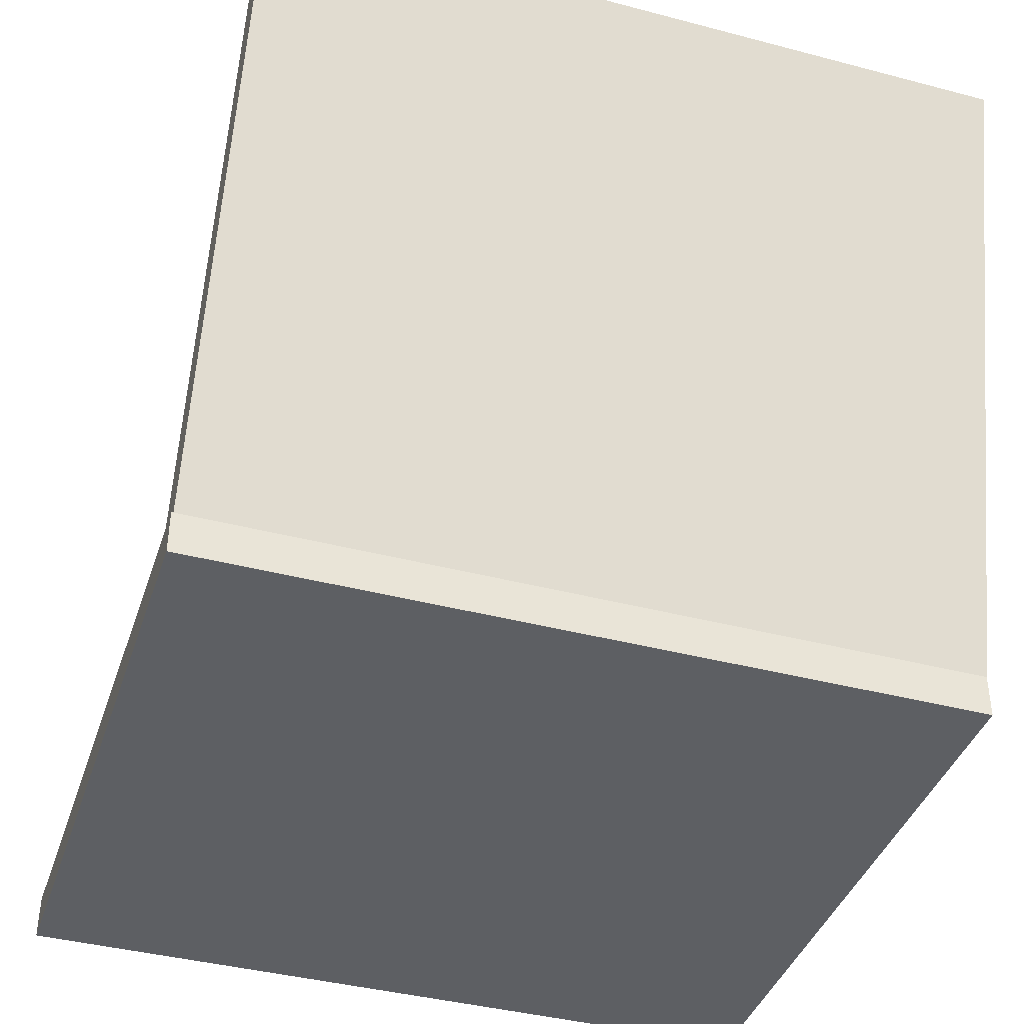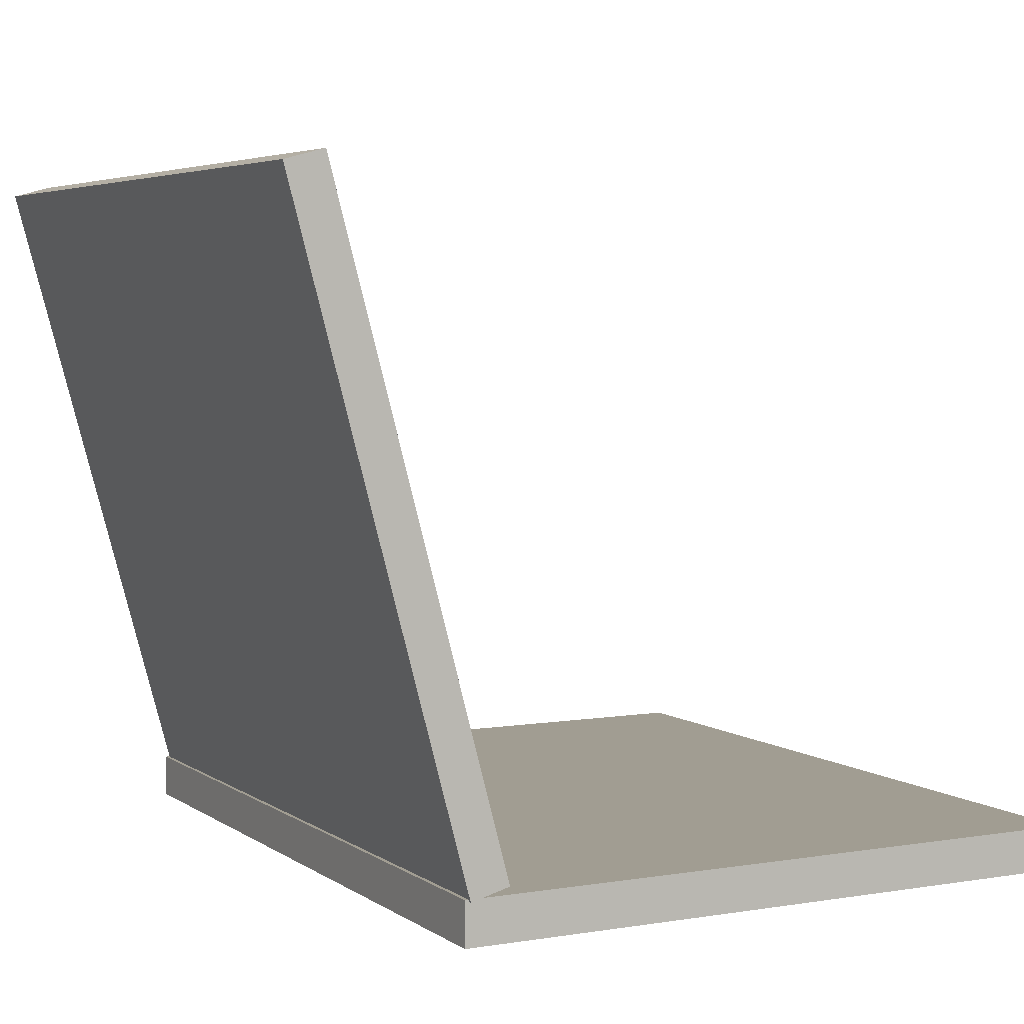
<metadata>
{"format":"obj","ext":"obj","renderer":"f3d","projection":"perspective","resolution":1024,"background":"white","views":[{"elev":-40.4,"azim":-107.9,"up":"+Y"},{"elev":4.8,"azim":-27.6,"up":"+Y"}]}
</metadata>
<code>
v -0.1864 -0.2601 -0.2916
v 0.312 -0.2601 0.2898
v -0.1864 -0.2601 0.2898
v 0.312 -0.2601 -0.2916
v -0.1864 -0.2273 0.2898
v 0.3119 -0.2273 -0.2916
v 0.312 -0.2273 0.2898
v -0.1864 -0.2273 -0.2916
v -0.1864 -0.26 0.2898
v 0.3119 -0.26 0.2898
v -0.1864 -0.26 -0.2916
v 0.3119 -0.26 -0.2916
v -0.1864 -0.2274 0.2898
v 0.3119 -0.2274 -0.2916
v 0.3119 -0.2274 0.2898
v -0.1864 -0.2274 -0.2916
v 0.1683 -0.2274 0.2448
v -0.1414 -0.2274 0.2448
v -0.1414 -0.2274 -0.2466
v 0.2832 -0.2274 0.07158
v -0.1414 -0.2274 0.2141
v -0.1414 -0.2274 -0.2159
v -0.09958 -0.2274 -0.2466
v 0.2832 -0.2274 0.004405
v 0.1683 -0.2274 0.155
v -0.09958 -0.2274 0.2141
v -0.1414 -0.2274 0.1834
v -0.1414 -0.2274 -0.1852
v -0.02497 -0.2274 -0.2466
v 0.2832 -0.2274 -0.06277
v 0.2544 -0.2274 0.07158
v 0.2001 -0.2274 0.07158
v 0.1296 -0.2274 0.2448
v -0.09958 -0.2274 0.2448
v -0.09958 -0.2274 0.1834
v -0.1414 -0.2274 0.1527
v -0.1414 -0.2274 -0.1545
v -0.09958 -0.2274 -0.2159
v 0.01342 -0.2274 -0.2466
v 0.2544 -0.2274 -0.06277
v 0.2544 -0.2274 0.004405
v 0.1683 -0.2274 -0.1481
v 0.1296 -0.2274 0.1723
v 0.09085 -0.2274 0.2448
v -0.02497 -0.2274 0.1997
v -0.09958 -0.2274 0.1527
v -0.1414 -0.2274 0.122
v -0.1414 -0.2274 -0.1238
v -0.09958 -0.2274 -0.1852
v 0.05214 -0.2274 -0.2466
v 0.01342 -0.2274 -0.2063
v -0.02497 -0.2274 -0.187
v 0.2001 -0.2274 -0.06277
v 0.1296 -0.2274 0.155
v 0.09085 -0.2274 0.1723
v 0.05214 -0.2274 0.2448
v -0.02497 -0.2274 0.2448
v -0.02497 -0.2274 0.157
v -0.09958 -0.2274 0.122
v -0.1414 -0.2274 0.09125
v -0.1414 -0.2274 -0.09304
v -0.09958 -0.2274 -0.1545
v 0.09085 -0.2274 -0.2466
v 0.01342 -0.2274 -0.187
v 0.1296 -0.2274 0.1389
v 0.05214 -0.2274 0.1923
v 0.01342 -0.2274 0.2448
v 0.01342 -0.2274 0.1997
v 0.01342 -0.2274 0.1923
v -0.02497 -0.2274 0.1186
v -0.09958 -0.2274 0.09125
v -0.1414 -0.2274 0.06053
v -0.1414 -0.2274 -0.06233
v -0.09958 -0.2274 -0.1238
v 0.1296 -0.2274 -0.2466
v 0.05214 -0.2274 -0.2063
v 0.01342 -0.2274 -0.1612
v 0.1683 -0.2274 -0.2466
v 0.1296 -0.2274 0.1032
v 0.09085 -0.2274 0.1389
v 0.09085 -0.2274 0.1637
v 0.05214 -0.2274 0.1637
v 0.01342 -0.2274 0.157
v 0.01342 -0.2274 0.1435
v -0.09958 -0.2274 0.06053
v -0.1414 -0.2274 0.02982
v -0.1414 -0.2274 -0.03161
v -0.09958 -0.2274 -0.09304
v -0.02497 -0.2274 -0.1496
v 0.09085 -0.2274 -0.1837
v 0.05214 -0.2274 -0.1837
v 0.01342 -0.2274 -0.1496
v 0.1296 -0.2274 -0.1481
v 0.1296 -0.2274 0.06656
v 0.01342 -0.2274 0.1186
v -0.02497 -0.2274 0.08092
v -0.09958 -0.2274 0.02982
v -0.1414 -0.2274 -0.000898
v -0.09958 -0.2274 -0.06233
v -0.02497 -0.2274 -0.1069
v 0.1296 -0.2274 -0.1656
v 0.09085 -0.2274 -0.1656
v 0.05214 -0.2274 -0.1612
v 0.1296 -0.2274 -0.1078
v 0.1296 -0.2274 0.02874
v 0.09085 -0.2274 0.1032
v 0.09085 -0.2274 0.1233
v 0.05214 -0.2274 0.1435
v 0.05214 -0.2274 0.1233
v -0.02497 -0.2274 0.044
v -0.09958 -0.2274 -0.000898
v -0.09958 -0.2274 -0.03161
v -0.02497 -0.2274 -0.07137
v 0.01342 -0.2274 -0.1069
v 0.01342 -0.2274 -0.1151
v 0.05214 -0.2274 -0.1367
v 0.1296 -0.2274 -0.07895
v 0.09085 -0.2274 -0.1078
v 0.1296 -0.2274 -0.007946
v 0.09085 -0.2274 0.06656
v 0.09085 -0.2274 0.08619
v 0.05214 -0.2274 0.1048
v 0.01342 -0.2274 0.1048
v 0.01342 -0.2274 0.06982
v -0.02497 -0.2274 0.005535
v 0.01342 -0.2274 -0.07895
v 0.09085 -0.2274 -0.1367
v 0.1296 -0.2274 -0.05007
v 0.09085 -0.2274 -0.07895
v 0.09085 -0.2274 -0.0934
v 0.09085 -0.2274 0.02874
v 0.09085 -0.2274 0.05344
v 0.05214 -0.2274 0.08619
v 0.01342 -0.2274 0.08092
v 0.01342 -0.2274 0.044
v 0.01342 -0.2274 0.03542
v -0.02497 -0.2274 -0.03115
v 0.01342 -0.2274 -0.07137
v 0.05214 -0.2274 -0.1151
v 0.05214 -0.2274 -0.0934
v 0.09085 -0.2274 -0.05007
v 0.09085 -0.2274 -0.06451
v 0.09085 -0.2274 -0.007946
v 0.09085 -0.2274 0.0174
v 0.05214 -0.2274 0.05344
v 0.05214 -0.2274 0.06982
v 0.01342 -0.2274 0.005535
v 0.01342 -0.2274 -0.002799
v 0.01342 -0.2274 -0.03115
v 0.01342 -0.2274 -0.04376
v 0.05214 -0.2274 -0.07895
v 0.09085 -0.2274 -0.023
v 0.05214 -0.2274 -0.06451
v 0.05214 -0.2274 0.0174
v 0.05214 -0.2274 0.03542
v 0.05214 -0.2274 -0.023
v 0.05214 -0.2274 -0.002799
v 0.05214 -0.2274 -0.04376
v 0.1683 -0.2273 0.2448
v -0.1414 -0.2273 0.2448
v -0.1414 -0.2273 -0.2466
v 0.2832 -0.2273 0.07158
v -0.1414 -0.2273 0.2141
v -0.1414 -0.2273 -0.2159
v -0.09958 -0.2273 -0.2466
v 0.2832 -0.2273 0.004405
v 0.1683 -0.2273 0.155
v -0.09958 -0.2273 0.2141
v -0.1414 -0.2273 0.1834
v -0.1414 -0.2273 -0.1852
v -0.02497 -0.2273 -0.2466
v 0.2832 -0.2273 -0.06277
v 0.2544 -0.2273 0.07158
v 0.2001 -0.2273 0.07158
v 0.1296 -0.2273 0.2448
v -0.09958 -0.2273 0.2448
v -0.09958 -0.2273 0.1834
v -0.1414 -0.2273 0.1527
v -0.1414 -0.2273 -0.1545
v -0.09958 -0.2273 -0.2159
v 0.01342 -0.2273 -0.2466
v 0.2544 -0.2273 -0.06277
v 0.2544 -0.2273 0.004405
v 0.1683 -0.2273 -0.1481
v 0.1296 -0.2273 0.1723
v 0.09085 -0.2273 0.2448
v -0.02497 -0.2273 0.1997
v -0.09958 -0.2273 0.1527
v -0.1414 -0.2273 0.122
v -0.1414 -0.2273 -0.1238
v -0.09958 -0.2273 -0.1852
v 0.05214 -0.2273 -0.2466
v 0.01342 -0.2273 -0.2063
v -0.02497 -0.2273 -0.187
v 0.2001 -0.2273 -0.06277
v 0.1296 -0.2273 0.155
v 0.09085 -0.2273 0.1723
v 0.05214 -0.2273 0.2448
v -0.02497 -0.2273 0.2448
v -0.02497 -0.2273 0.157
v -0.09958 -0.2273 0.122
v -0.1414 -0.2273 0.09125
v -0.1414 -0.2273 -0.09304
v -0.09958 -0.2273 -0.1545
v 0.09085 -0.2273 -0.2466
v 0.01342 -0.2273 -0.187
v 0.1296 -0.2273 0.1389
v 0.05214 -0.2273 0.1923
v 0.01342 -0.2273 0.2448
v 0.01342 -0.2273 0.1997
v 0.01342 -0.2273 0.1923
v -0.02497 -0.2273 0.1186
v -0.09958 -0.2273 0.09125
v -0.1414 -0.2273 0.06053
v -0.1414 -0.2273 -0.06233
v -0.09958 -0.2273 -0.1238
v 0.1296 -0.2273 -0.2466
v 0.05214 -0.2273 -0.2063
v 0.01342 -0.2273 -0.1612
v 0.1683 -0.2273 -0.2466
v 0.1296 -0.2273 0.1032
v 0.09085 -0.2273 0.1389
v 0.09085 -0.2273 0.1637
v 0.05214 -0.2273 0.1637
v 0.01342 -0.2273 0.157
v 0.01342 -0.2273 0.1435
v -0.09958 -0.2273 0.06053
v -0.1414 -0.2273 0.02982
v -0.1414 -0.2273 -0.03161
v -0.09958 -0.2273 -0.09304
v -0.02497 -0.2273 -0.1496
v 0.09085 -0.2273 -0.1837
v 0.05214 -0.2273 -0.1837
v 0.01342 -0.2273 -0.1496
v 0.1296 -0.2273 -0.1481
v 0.1296 -0.2273 0.06656
v 0.01342 -0.2273 0.1186
v -0.02497 -0.2273 0.08092
v -0.09958 -0.2273 0.02982
v -0.1414 -0.2273 -0.000898
v -0.09958 -0.2273 -0.06233
v -0.02497 -0.2273 -0.1069
v 0.1296 -0.2273 -0.1656
v 0.09085 -0.2273 -0.1656
v 0.05214 -0.2273 -0.1612
v 0.1296 -0.2273 -0.1078
v 0.1296 -0.2273 0.02874
v 0.09085 -0.2273 0.1032
v 0.09085 -0.2273 0.1233
v 0.05214 -0.2273 0.1435
v 0.05214 -0.2273 0.1233
v -0.02497 -0.2273 0.044
v -0.09958 -0.2273 -0.000898
v -0.09958 -0.2273 -0.03161
v -0.02497 -0.2273 -0.07137
v 0.01342 -0.2273 -0.1069
v 0.01342 -0.2273 -0.1151
v 0.05214 -0.2273 -0.1367
v 0.1296 -0.2273 -0.07895
v 0.09085 -0.2273 -0.1078
v 0.1296 -0.2273 -0.007946
v 0.09085 -0.2273 0.06656
v 0.09085 -0.2273 0.08619
v 0.05214 -0.2273 0.1048
v 0.01342 -0.2273 0.1048
v 0.01342 -0.2273 0.06982
v -0.02497 -0.2273 0.005535
v 0.01342 -0.2273 -0.07895
v 0.09085 -0.2273 -0.1367
v 0.1296 -0.2273 -0.05007
v 0.09085 -0.2273 -0.07895
v 0.09085 -0.2273 -0.0934
v 0.09085 -0.2273 0.02874
v 0.09085 -0.2273 0.05344
v 0.05214 -0.2273 0.08619
v 0.01342 -0.2273 0.08092
v 0.01342 -0.2273 0.044
v 0.01342 -0.2273 0.03542
v -0.02497 -0.2273 -0.03115
v 0.01342 -0.2273 -0.07137
v 0.05214 -0.2273 -0.1151
v 0.05214 -0.2273 -0.0934
v 0.09085 -0.2273 -0.05007
v 0.09085 -0.2273 -0.06451
v 0.09085 -0.2273 -0.007946
v 0.09085 -0.2273 0.0174
v 0.05214 -0.2273 0.05344
v 0.05214 -0.2273 0.06982
v 0.01342 -0.2273 0.005535
v 0.01342 -0.2273 -0.002799
v 0.01342 -0.2273 -0.03115
v 0.01342 -0.2273 -0.04376
v 0.05214 -0.2273 -0.07895
v 0.09085 -0.2273 -0.023
v 0.05214 -0.2273 -0.06451
v 0.05214 -0.2273 0.0174
v 0.05214 -0.2273 0.03542
v 0.05214 -0.2273 -0.023
v 0.05214 -0.2273 -0.002799
v 0.05214 -0.2273 -0.04376
v -0.2829 0.2601 -0.2898
v -0.312 0.2523 0.2916
v -0.2829 0.26 0.2916
v -0.312 0.2523 -0.2898
v -0.183 -0.2291 -0.2898
v -0.3005 0.2094 -0.2455
v -0.1944 -0.1863 0.2473
v -0.183 -0.2291 0.2916
v -0.1539 -0.2214 -0.2898
v -0.1944 -0.1863 -0.2455
v -0.3005 0.2094 0.2473
v -0.283 0.26 0.2916
v -0.3119 0.2523 0.2916
v -0.283 0.26 -0.2898
v -0.3119 0.2523 -0.2898
v -0.1829 -0.2291 0.2916
v -0.2715 0.2172 0.2473
v -0.1829 -0.2291 -0.2898
v -0.3004 0.2095 -0.2455
v -0.154 -0.2213 0.2916
v -0.1944 -0.1863 0.2473
v -0.1654 -0.1786 0.2473
v -0.2715 0.2172 -0.2455
v -0.154 -0.2214 -0.2898
v -0.1944 -0.1863 -0.2455
v -0.3004 0.2095 0.2473
v -0.1654 -0.1785 0.2473
v -0.1714 -0.1801 0.2473
v -0.2714 0.2172 0.2473
v -0.1654 -0.1786 -0.2455
v -0.2774 0.2156 0.2473
v -0.2714 0.2172 -0.2455
v -0.1714 -0.1801 -0.2455
v -0.1654 -0.1785 -0.2455
v -0.2774 0.2156 -0.2455
v -0.1539 -0.2214 0.2916
v -0.1714 -0.1802 0.2473
v -0.2775 0.2156 0.2473
v -0.1714 -0.1802 -0.2455
v -0.2775 0.2156 -0.2455
g mesh1-geometry-0
f 1 2 3
f 2 1 4
f 2 5 3
f 5 1 3
f 1 6 4
f 6 2 4
f 5 2 7
f 1 5 8
f 6 1 8
f 2 6 7
g mesh1-geometry-1
f 9 10 11
f 12 11 10
f 9 13 10
f 9 11 13
f 12 14 11
f 12 10 14
f 15 10 13
f 16 13 11
f 16 11 14
f 15 14 10
f 13 17 15
f 16 18 13
f 14 19 16
f 14 15 20
f 20 15 17
f 17 13 18
f 21 18 16
f 19 22 16
f 19 14 23
f 24 14 20
f 25 20 17
f 21 26 18
f 27 21 16
f 22 28 16
f 19 23 22
f 23 14 29
f 30 14 24
f 20 31 24
f 20 25 32
f 17 33 25
f 34 18 26
f 26 21 35
f 27 35 21
f 36 27 16
f 28 37 16
f 22 38 28
f 38 22 23
f 29 14 39
f 23 29 38
f 40 14 30
f 24 41 30
f 41 24 31
f 42 32 25
f 43 25 33
f 33 44 43
f 26 45 34
f 35 45 26
f 35 27 46
f 36 46 27
f 47 36 16
f 37 48 16
f 28 49 37
f 49 28 38
f 39 14 50
f 39 51 29
f 29 52 38
f 53 14 40
f 40 30 41
f 31 32 41
f 53 32 42
f 25 54 42
f 54 25 43
f 55 43 44
f 44 56 55
f 57 34 45
f 58 45 35
f 46 58 35
f 46 36 59
f 47 59 36
f 60 47 16
f 48 61 16
f 37 62 48
f 62 37 49
f 38 52 49
f 50 14 63
f 39 50 51
f 51 64 29
f 52 29 64
f 42 14 53
f 40 41 53
f 53 41 32
f 65 42 54
f 43 55 54
f 66 55 56
f 56 67 66
f 67 57 68
f 45 68 57
f 58 69 45
f 70 58 46
f 59 70 46
f 59 47 71
f 60 71 47
f 72 60 16
f 61 73 16
f 48 74 61
f 74 48 62
f 49 52 62
f 63 14 75
f 50 63 76
f 76 51 50
f 51 76 64
f 64 77 52
f 78 14 42
f 79 42 65
f 65 54 80
f 81 54 55
f 82 55 66
f 68 66 67
f 68 45 69
f 83 69 58
f 70 84 58
f 71 70 59
f 71 60 85
f 72 85 60
f 86 72 16
f 73 87 16
f 61 88 73
f 88 61 74
f 62 89 74
f 52 89 62
f 75 14 78
f 63 75 90
f 76 63 91
f 76 91 64
f 77 92 52
f 64 91 77
f 42 93 78
f 94 42 79
f 65 80 79
f 80 54 81
f 81 55 82
f 66 69 82
f 69 66 68
f 83 82 69
f 83 58 84
f 95 84 70
f 96 70 71
f 85 96 71
f 85 72 97
f 86 97 72
f 98 86 16
f 87 98 16
f 73 99 87
f 99 73 88
f 74 100 88
f 89 100 74
f 89 52 92
f 75 78 101
f 90 75 102
f 90 91 63
f 77 103 92
f 103 77 91
f 101 78 93
f 93 42 104
f 105 42 94
f 79 106 94
f 107 79 80
f 81 82 80
f 108 82 83
f 84 108 83
f 95 109 84
f 70 96 95
f 110 96 85
f 97 110 85
f 97 86 111
f 98 111 86
f 87 112 98
f 112 87 99
f 88 113 99
f 100 113 88
f 100 89 114
f 92 115 89
f 101 102 75
f 90 102 91
f 103 116 92
f 91 102 103
f 101 93 102
f 104 42 117
f 104 118 93
f 119 42 105
f 94 120 105
f 121 94 106
f 106 79 107
f 107 80 109
f 108 80 82
f 108 84 109
f 122 109 95
f 123 95 96
f 110 124 96
f 125 110 97
f 111 125 97
f 111 98 112
f 99 113 112
f 100 126 113
f 115 114 89
f 114 126 100
f 92 116 115
f 103 102 116
f 102 93 127
f 117 42 128
f 117 129 104
f 127 93 118
f 118 104 130
f 128 42 119
f 105 131 119
f 132 105 120
f 120 94 121
f 121 106 133
f 107 109 106
f 109 80 108
f 122 106 109
f 123 122 95
f 134 123 96
f 134 96 124
f 135 124 110
f 125 136 110
f 137 125 111
f 112 137 111
f 113 137 112
f 138 113 126
f 115 139 114
f 114 140 126
f 139 115 116
f 127 116 102
f 128 141 117
f 130 104 129
f 129 117 142
f 127 118 139
f 130 140 118
f 119 143 128
f 144 119 131
f 131 105 132
f 132 120 145
f 121 133 120
f 133 106 122
f 122 123 133
f 134 133 123
f 124 146 134
f 135 145 124
f 135 110 136
f 147 136 125
f 137 148 125
f 137 113 149
f 138 150 113
f 126 151 138
f 139 140 114
f 151 126 140
f 116 127 139
f 142 117 141
f 141 128 152
f 130 129 151
f 142 153 129
f 139 118 140
f 140 130 151
f 152 128 143
f 143 119 144
f 144 131 154
f 132 145 131
f 145 120 146
f 146 120 133
f 146 133 134
f 146 124 145
f 155 145 135
f 136 155 135
f 147 154 136
f 147 125 148
f 149 148 137
f 150 149 113
f 138 153 150
f 151 153 138
f 142 141 153
f 152 156 141
f 151 129 153
f 152 143 156
f 144 154 143
f 154 131 155
f 155 131 145
f 155 136 154
f 157 154 147
f 148 157 147
f 149 156 148
f 150 158 149
f 158 150 153
f 153 141 158
f 158 141 156
f 156 143 157
f 157 143 154
f 157 148 156
f 158 156 149
g mesh1-geometry-2
f 7 159 5
f 5 160 8
f 8 161 6
f 162 7 6
f 159 7 162
f 160 5 159
f 8 160 163
f 8 164 161
f 165 6 161
f 162 6 166
f 159 162 167
f 160 168 163
f 8 163 169
f 8 170 164
f 164 165 161
f 171 6 165
f 166 6 172
f 166 173 162
f 174 167 162
f 167 175 159
f 168 160 176
f 177 163 168
f 163 177 169
f 8 169 178
f 8 179 170
f 170 180 164
f 165 164 180
f 181 6 171
f 180 171 165
f 172 6 182
f 172 183 166
f 173 166 183
f 167 174 184
f 175 167 185
f 185 186 175
f 176 187 168
f 168 187 177
f 188 169 177
f 169 188 178
f 8 178 189
f 8 190 179
f 179 191 170
f 180 170 191
f 192 6 181
f 171 193 181
f 180 194 171
f 182 6 195
f 183 172 182
f 183 174 173
f 184 174 195
f 184 196 167
f 185 167 196
f 186 185 197
f 197 198 186
f 187 176 199
f 177 187 200
f 177 200 188
f 201 178 188
f 178 201 189
f 8 189 202
f 8 203 190
f 190 204 179
f 191 179 204
f 191 194 180
f 205 6 192
f 193 192 181
f 171 206 193
f 206 171 194
f 195 6 184
f 195 183 182
f 174 183 195
f 196 184 207
f 196 197 185
f 198 197 208
f 208 209 198
f 210 199 209
f 199 210 187
f 187 211 200
f 188 200 212
f 188 212 201
f 213 189 201
f 189 213 202
f 8 202 214
f 8 215 203
f 203 216 190
f 204 190 216
f 204 194 191
f 217 6 205
f 218 205 192
f 192 193 218
f 206 218 193
f 194 219 206
f 184 6 220
f 207 184 221
f 222 196 207
f 197 196 223
f 208 197 224
f 209 208 210
f 211 187 210
f 200 211 225
f 200 226 212
f 201 212 213
f 227 202 213
f 202 227 214
f 8 214 228
f 8 229 215
f 215 230 203
f 216 203 230
f 216 231 204
f 204 231 194
f 220 6 217
f 232 217 205
f 233 205 218
f 206 233 218
f 194 234 219
f 219 233 206
f 220 235 184
f 221 184 236
f 221 222 207
f 223 196 222
f 224 197 223
f 224 211 208
f 210 208 211
f 211 224 225
f 226 200 225
f 212 226 237
f 213 212 238
f 213 238 227
f 239 214 227
f 214 239 228
f 8 228 240
f 8 240 229
f 229 241 215
f 230 215 241
f 230 242 216
f 216 242 231
f 234 194 231
f 243 220 217
f 244 217 232
f 205 233 232
f 234 245 219
f 233 219 245
f 235 220 243
f 246 184 235
f 236 184 247
f 236 248 221
f 222 221 249
f 222 224 223
f 225 224 250
f 225 250 226
f 226 251 237
f 237 238 212
f 227 238 252
f 227 252 239
f 253 228 239
f 228 253 240
f 240 254 229
f 241 229 254
f 241 255 230
f 230 255 242
f 256 231 242
f 231 257 234
f 217 244 243
f 233 244 232
f 234 258 245
f 245 244 233
f 244 235 243
f 259 184 246
f 235 260 246
f 247 184 261
f 247 262 236
f 248 236 263
f 249 221 248
f 251 222 249
f 224 222 250
f 251 226 250
f 237 251 264
f 238 237 265
f 238 266 252
f 239 252 267
f 239 267 253
f 254 240 253
f 254 255 241
f 255 268 242
f 231 256 257
f 242 268 256
f 257 258 234
f 258 244 245
f 269 235 244
f 270 184 259
f 246 271 259
f 260 235 269
f 272 246 260
f 261 184 270
f 261 273 247
f 262 247 274
f 263 236 262
f 275 248 263
f 248 251 249
f 250 222 251
f 251 248 264
f 237 264 265
f 238 265 276
f 266 238 276
f 252 266 277
f 252 278 267
f 253 267 279
f 253 279 254
f 254 279 255
f 268 255 280
f 256 281 257
f 268 282 256
f 258 257 281
f 244 258 269
f 259 283 270
f 271 246 272
f 284 259 271
f 281 260 269
f 260 282 272
f 270 285 261
f 273 261 286
f 274 247 273
f 287 262 274
f 262 275 263
f 264 248 275
f 275 265 264
f 265 275 276
f 276 288 266
f 266 287 277
f 278 252 277
f 267 278 289
f 267 290 279
f 291 255 279
f 255 292 280
f 280 293 268
f 256 282 281
f 282 268 293
f 281 269 258
f 283 259 284
f 294 270 283
f 293 271 272
f 271 295 284
f 282 260 281
f 293 272 282
f 285 270 294
f 286 261 285
f 296 273 286
f 273 287 274
f 288 262 287
f 275 262 288
f 276 275 288
f 287 266 288
f 277 287 297
f 277 297 278
f 278 296 289
f 290 267 289
f 279 290 291
f 255 291 292
f 292 295 280
f 280 295 293
f 295 283 284
f 283 298 294
f 295 271 293
f 298 285 294
f 285 296 286
f 297 273 296
f 287 273 297
f 296 278 297
f 289 296 299
f 289 299 290
f 290 298 291
f 291 300 292
f 295 292 300
f 300 283 295
f 298 283 300
f 299 285 298
f 296 285 299
f 298 290 299
f 291 298 300
g mesh2-geometry-0
f 301 302 303
f 302 301 304
f 301 305 304
f 304 306 302
f 307 308 302
f 305 301 309
f 305 310 304
f 304 310 306
f 311 302 306
f 308 307 305
f 307 302 311
f 310 305 307
f 310 311 306
f 311 310 307
g mesh2-geometry-1
f 312 313 314
f 315 314 313
f 313 312 316
f 314 317 312
f 315 318 314
f 313 319 315
f 320 316 312
f 313 316 321
f 317 322 312
f 317 314 323
f 324 314 318
f 315 325 318
f 319 325 315
f 319 313 326
f 316 320 318
f 312 322 320
f 318 321 316
f 326 313 321
f 327 328 329
f 323 314 330
f 329 331 332
f 314 324 330
f 324 318 320
f 321 318 325
f 319 326 325
f 330 320 322
f 321 325 326
f 331 329 328
f 328 327 333
f 334 332 333
f 335 332 331
f 320 330 324
f 334 333 327
f 335 333 332
g mesh2-geometry-2
f 308 303 302
f 303 329 301
f 303 308 336
f 303 327 329
f 332 301 329
f 305 336 308
f 336 327 303
f 317 337 322
f 334 301 332
f 323 338 317
f 334 309 301
f 336 305 309
f 327 336 334
f 337 317 338
f 339 322 337
f 339 323 330
f 338 323 340
f 309 334 336
f 322 339 330
f 338 339 337
f 323 339 340
f 339 338 340
g mesh2-geometry-3
f 328 333 331
f 335 331 333

</code>
